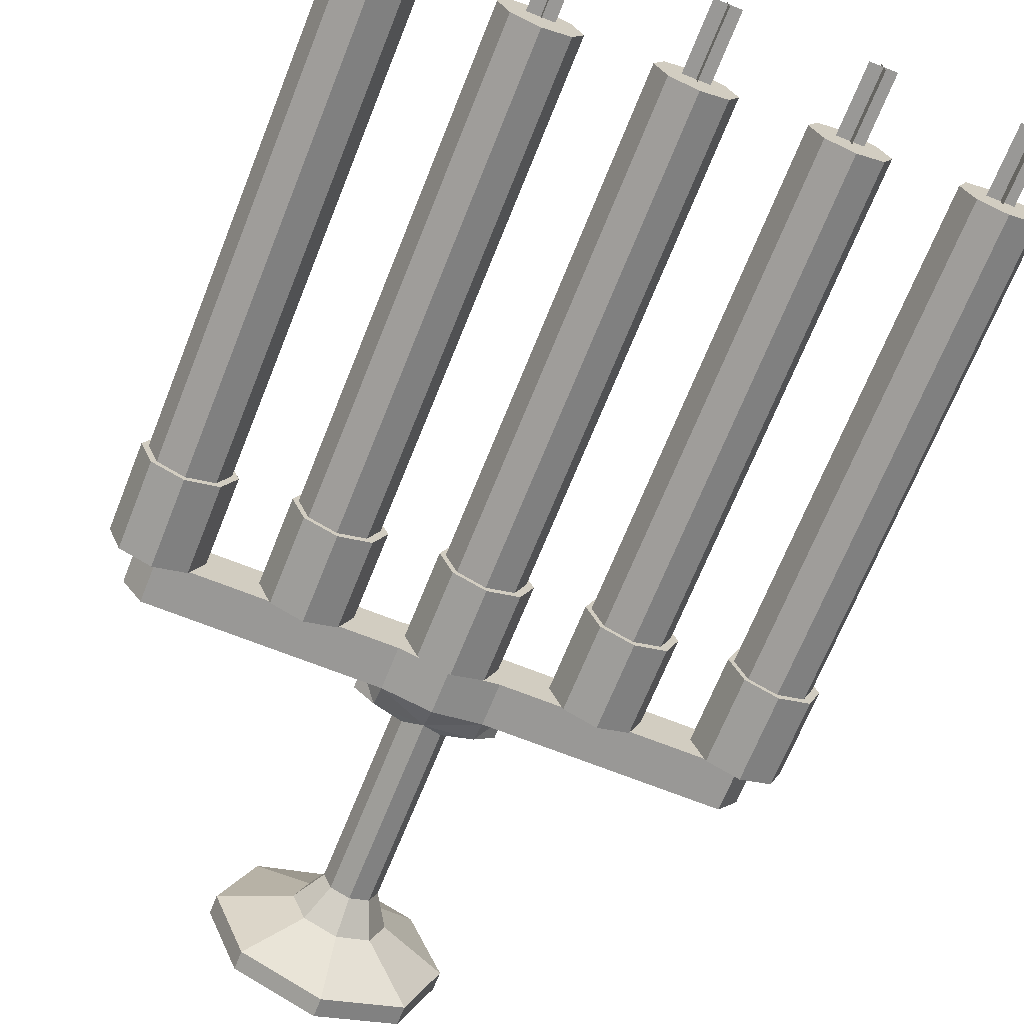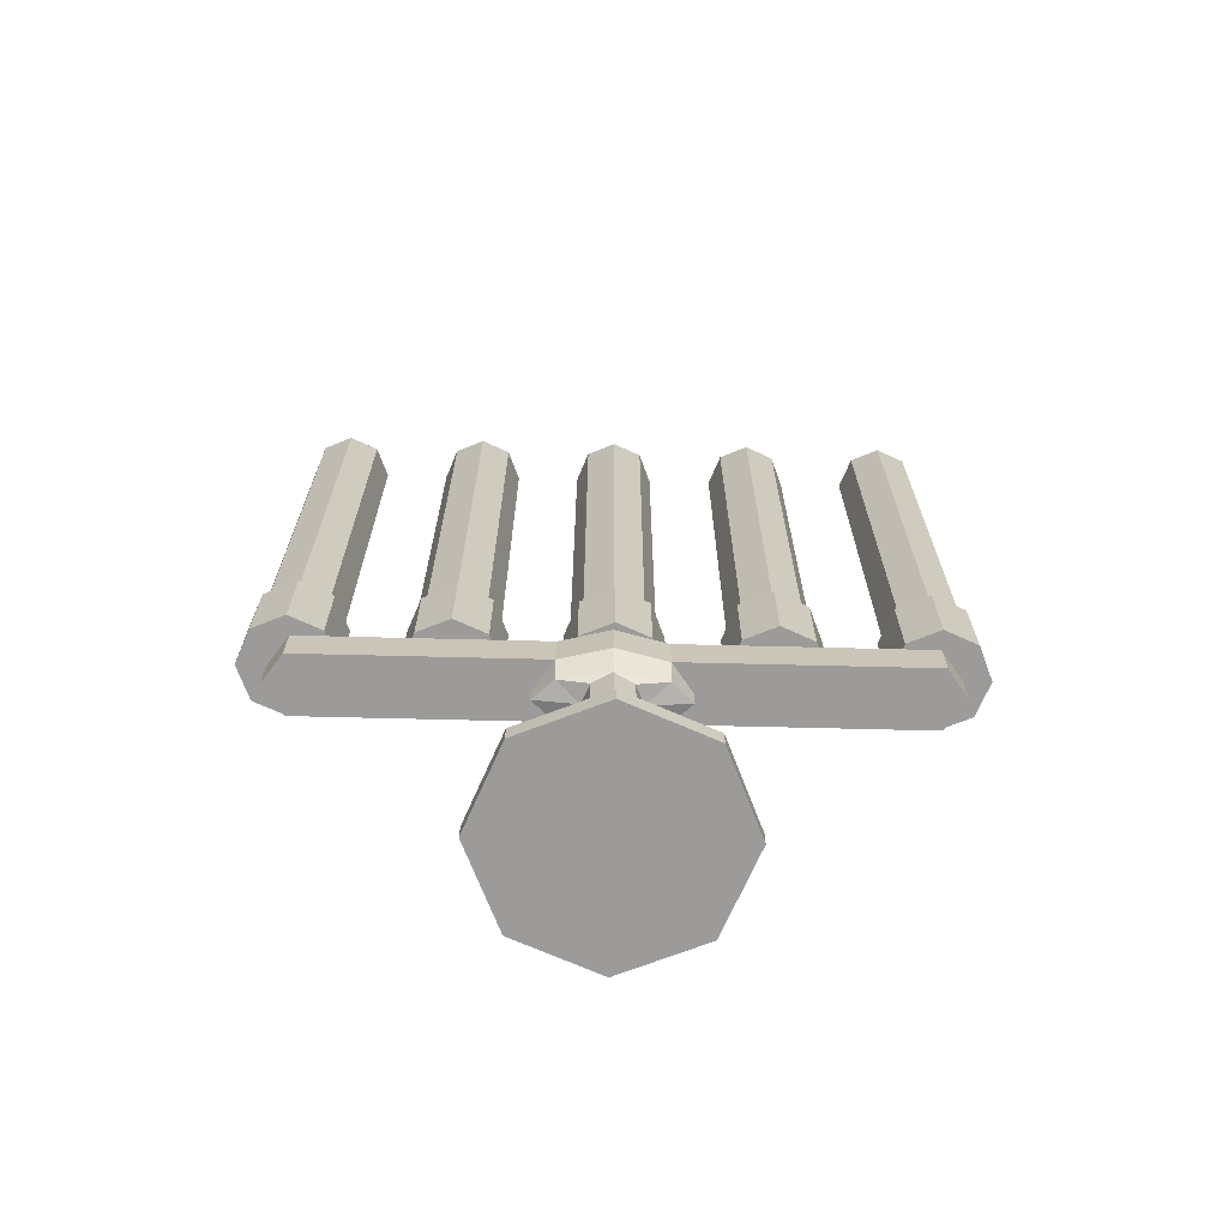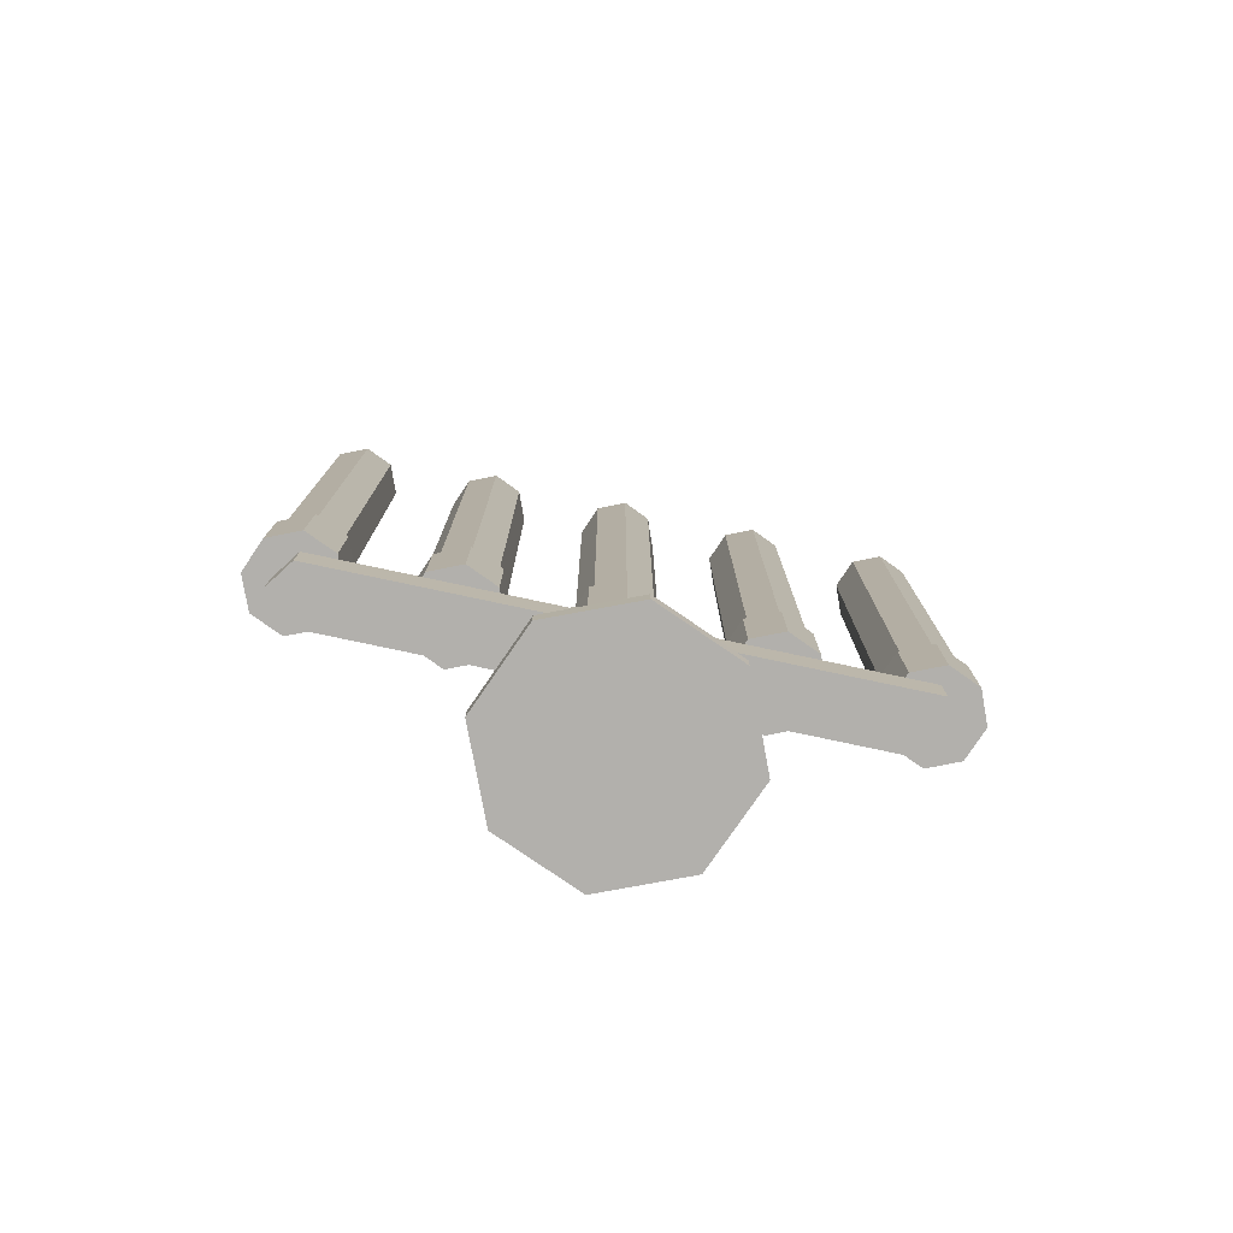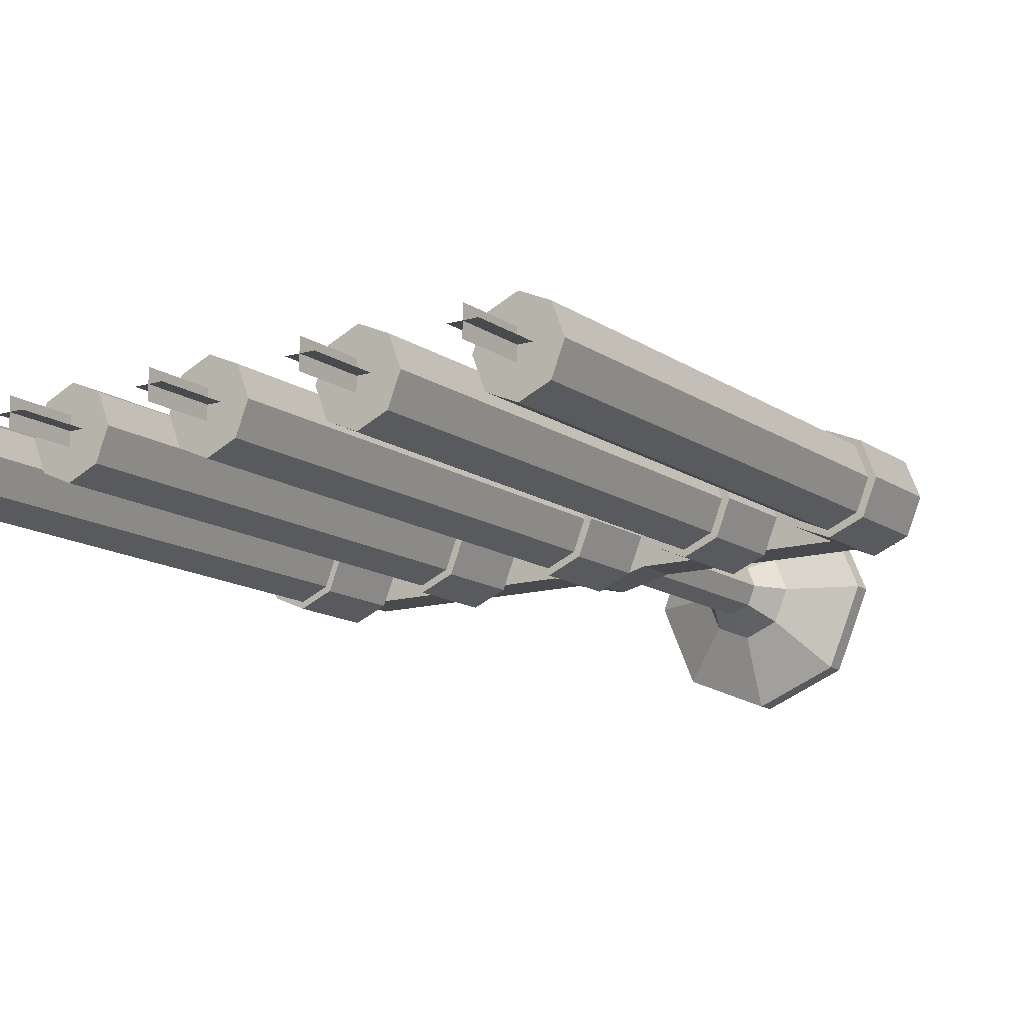
<metadata>
{"format":"obj","ext":"obj","renderer":"f3d","projection":"perspective","resolution":1024,"background":"white","views":[{"elev":-68.6,"azim":158.2,"up":"+Z"},{"elev":-69.8,"azim":178.6,"up":"+Y"},{"elev":-78.6,"azim":-12.0,"up":"+Y"},{"elev":-13.3,"azim":-146.5,"up":"+Z"}]}
</metadata>
<code>
o candle_336x3
v 0.1483 0.4309 -0.04371
v 0.1483 0.9666 -0.04371
v 0.1776 0.4309 -0.0309
v 0.1776 0.9666 -0.0309
v 0.1897 0.4309 -0
v 0.1897 0.9666 -0
v 0.1776 0.4309 0.0309
v 0.1776 0.9666 0.0309
v 0.1483 0.4309 0.04371
v 0.1483 0.9666 0.04371
v 0.119 0.4309 0.0309
v 0.119 0.9666 0.0309
v 0.1069 0.4309 -0
v 0.1069 0.9666 -0
v 0.119 0.4309 -0.0309
v 0.119 0.9666 -0.0309
v 0.1487 1.039 0.01519
v 0.1487 0.9673 0.01519
v 0.1487 1.039 -0.01289
v 0.1487 0.9673 -0.01289
v 0.1627 1.039 0.001148
v 0.1627 0.9673 0.001148
v 0.1346 1.039 0.001148
v 0.1346 0.9673 0.001148
v -0.3365 0.3646 -0.03613
v -0.3507 0.3646 -0.000676
v -0.3365 0.3646 0.03478
v -0.3022 0.3646 0.04947
v -0.2679 0.3646 0.03478
v -0.2537 0.3646 -0.000676
v -0.2679 0.3646 -0.03613
v -0.3022 0.3646 -0.05082
v -0.3365 0.4579 -0.03613
v -0.3507 0.4579 -0.000676
v -0.3365 0.4579 0.03478
v -0.3022 0.4579 0.04947
v -0.2679 0.4579 0.03478
v -0.2537 0.4579 -0.000676
v -0.2679 0.4579 -0.03613
v -0.3022 0.4579 -0.05082
v -0.315 0.9673 0.001148
v -0.315 1.039 0.001148
v -0.2869 0.9673 0.001148
v -0.2869 1.039 0.001148
v -0.301 0.9673 -0.01289
v -0.301 1.039 -0.01289
v -0.301 0.9673 0.01519
v -0.301 1.039 0.01519
v -0.1517 0.4309 -0.04371
v -0.1517 0.9666 -0.04371
v -0.1224 0.4309 -0.0309
v -0.1224 0.9666 -0.0309
v -0.1103 0.4309 -0
v -0.1103 0.9666 -0
v -0.1224 0.4309 0.0309
v -0.1224 0.9666 0.0309
v -0.1517 0.4309 0.04371
v -0.1517 0.9666 0.04371
v -0.181 0.4309 0.0309
v -0.181 0.9666 0.0309
v -0.1931 0.4309 -0
v -0.1931 0.9666 -0
v -0.181 0.4309 -0.0309
v -0.181 0.9666 -0.0309
v -0.1514 1.039 0.01519
v -0.1514 0.9673 0.01519
v -0.1514 1.039 -0.01289
v -0.1514 0.9673 -0.01289
v -0.1373 1.039 0.001148
v -0.1373 0.9673 0.001148
v -0.1654 1.039 0.001148
v -0.1654 0.9673 0.001148
v -0.001184 0.4309 -0.04371
v -0.001184 0.9666 -0.04371
v 0.02811 0.4309 -0.0309
v 0.02811 0.9666 -0.0309
v 0.04025 0.4309 -0
v 0.04025 0.9666 -0
v 0.02811 0.4309 0.0309
v 0.02811 0.9666 0.0309
v -0.001184 0.4309 0.04371
v -0.001184 0.9666 0.04371
v -0.03048 0.4309 0.0309
v -0.03048 0.9666 0.0309
v -0.04262 0.4309 -0
v -0.04262 0.9666 -0
v -0.03048 0.4309 -0.0309
v -0.03048 0.9666 -0.0309
v -0.000836 1.039 0.01519
v -0.000836 0.9673 0.01519
v -0.000836 1.039 -0.01289
v -0.000836 0.9673 -0.01289
v 0.0132 1.039 0.001148
v 0.0132 0.9673 0.001148
v -0.01487 1.039 0.001148
v -0.01487 0.9673 0.001148
v 0.2982 0.4309 -0.04371
v 0.2982 0.9666 -0.04371
v 0.3275 0.4309 -0.0309
v 0.3275 0.9666 -0.0309
v 0.3396 0.4309 -0
v 0.3396 0.9666 -0
v 0.3275 0.4309 0.0309
v 0.3275 0.9666 0.0309
v 0.2982 0.4309 0.04371
v 0.2982 0.9666 0.04371
v 0.2689 0.4309 0.0309
v 0.2689 0.9666 0.0309
v 0.2568 0.4309 -0
v 0.2568 0.9666 -0
v 0.2689 0.4309 -0.0309
v 0.2689 0.9666 -0.0309
v 0.2985 1.039 0.01519
v 0.2985 0.9673 0.01519
v 0.2985 1.039 -0.01289
v 0.2985 0.9673 -0.01289
v 0.3126 1.039 0.001148
v 0.3126 0.9673 0.001148
v 0.2845 1.039 0.001148
v 0.2845 0.9673 0.001148
v -0.000738 0.1888 -0.02936
v -0.000738 0.2876 -0.02936
v 0.01954 0.1888 -0.02096
v 0.01954 0.2876 -0.02096
v 0.02794 0.1888 -0.000676
v 0.02794 0.2876 -0.000676
v 0.01954 0.1888 0.0196
v 0.01954 0.2876 0.0196
v -0.000738 0.1888 0.028
v -0.000738 0.2876 0.028
v -0.02102 0.1888 0.0196
v -0.02102 0.2876 0.0196
v -0.02942 0.1888 -0.000676
v -0.02942 0.2876 -0.000676
v -0.02102 0.1888 -0.02096
v -0.02102 0.2876 -0.02096
v -0.000738 0.08972 -0.02936
v 0.01954 0.08972 -0.02096
v 0.02794 0.08972 -0.000676
v 0.01954 0.08972 0.0196
v -0.000738 0.08972 0.028
v -0.02102 0.08972 0.0196
v -0.02942 0.08972 -0.000676
v -0.02102 0.08972 -0.02096
v -0.000737 0.05544 -0.04979
v 0.03399 0.05544 -0.0354
v 0.04838 0.05544 -0.000676
v 0.03399 0.05544 0.03405
v -0.000737 0.05544 0.04844
v -0.03547 0.05544 0.03405
v -0.04985 0.05544 -0.000676
v -0.03547 0.05544 -0.0354
v -0.000737 0.02623 -0.1214
v 0.0846 0.02623 -0.08602
v 0.12 0.02623 -0.000676
v 0.0846 0.02623 0.08466
v -0.000737 0.02623 0.12
v -0.08608 0.02623 0.08466
v -0.1214 0.02623 -0.000676
v -0.08608 0.02623 -0.08602
v -0.000737 0.005908 -0.1214
v 0.0846 0.005908 -0.08602
v 0.12 0.005908 -0.000676
v 0.0846 0.005908 0.08466
v -0.000737 0.005908 0.12
v -0.08608 0.005908 0.08466
v -0.1214 0.005908 -0.000676
v -0.08608 0.005908 -0.08602
v -0.000737 0.2952 -0.02936
v 0.05135 0.2952 -0.02096
v 0.07292 0.2952 -0.000676
v 0.05135 0.2952 0.0196
v -0.000737 0.2952 0.028
v -0.05282 0.2952 0.0196
v -0.0744 0.2952 -0.000676
v -0.05282 0.2952 -0.02096
v -0.000737 0.318 -0.04372
v 0.05135 0.318 -0.03112
v 0.07292 0.318 -0.000676
v 0.05135 0.318 0.02976
v -0.000737 0.318 0.04237
v -0.05282 0.318 0.02976
v -0.0744 0.318 -0.000676
v -0.05282 0.318 -0.03112
v -0.000737 0.3638 -0.04372
v 0.05135 0.3638 -0.03112
v 0.07292 0.3638 -0.000676
v 0.05135 0.3638 0.02976
v -0.000737 0.3638 0.04237
v -0.05282 0.3638 0.02976
v -0.0744 0.3638 -0.000676
v -0.05282 0.3638 -0.03112
v -0.3306 0.9666 -0.0309
v -0.3306 0.4309 -0.0309
v -0.3427 0.9666 -0
v -0.3427 0.4309 -0
v -0.3306 0.9666 0.0309
v -0.3306 0.4309 0.0309
v -0.3013 0.9666 0.04371
v -0.3013 0.4309 0.04371
v -0.272 0.9666 0.0309
v -0.272 0.4309 0.0309
v -0.2599 0.9666 -0
v -0.2599 0.4309 -0
v -0.272 0.9666 -0.0309
v -0.272 0.4309 -0.0309
v -0.3013 0.9666 -0.04371
v -0.3013 0.4309 -0.04371
v -0.1526 0.4579 -0.05082
v -0.1183 0.4579 -0.03613
v -0.1041 0.4579 -0.000676
v -0.1183 0.4579 0.03478
v -0.1526 0.4579 0.04947
v -0.1869 0.4579 0.03478
v -0.2011 0.4579 -0.000676
v -0.1869 0.4579 -0.03613
v -0.1526 0.3646 -0.05082
v -0.1183 0.3646 -0.03613
v -0.1041 0.3646 -0.000676
v -0.1183 0.3646 0.03478
v -0.1526 0.3646 0.04947
v -0.1869 0.3646 0.03478
v -0.2011 0.3646 -0.000676
v -0.1869 0.3646 -0.03613
v -0.002036 0.4579 -0.05082
v 0.03225 0.4579 -0.03613
v 0.04645 0.4579 -0.000676
v 0.03225 0.4579 0.03478
v -0.002036 0.4579 0.04947
v -0.03632 0.4579 0.03478
v -0.05052 0.4579 -0.000676
v -0.03632 0.4579 -0.03613
v -0.002036 0.3646 -0.05082
v 0.03225 0.3646 -0.03613
v 0.04645 0.3646 -0.000676
v 0.03225 0.3646 0.03478
v -0.002036 0.3646 0.04947
v -0.03632 0.3646 0.03478
v -0.05052 0.3646 -0.000676
v -0.03632 0.3646 -0.03613
v 0.1474 0.4579 -0.05082
v 0.1817 0.4579 -0.03613
v 0.1959 0.4579 -0.000676
v 0.1817 0.4579 0.03478
v 0.1474 0.4579 0.04947
v 0.1131 0.4579 0.03478
v 0.09889 0.4579 -0.000676
v 0.1131 0.4579 -0.03613
v 0.1474 0.3646 -0.05082
v 0.1817 0.3646 -0.03613
v 0.1959 0.3646 -0.000676
v 0.1817 0.3646 0.03478
v 0.1474 0.3646 0.04947
v 0.1131 0.3646 0.03478
v 0.09889 0.3646 -0.000676
v 0.1131 0.3646 -0.03613
v 0.2995 1.039 0.01519
v 0.2982 0.4579 -0.05082
v 0.3325 0.4579 -0.03613
v 0.3467 0.4579 -0.000676
v 0.3325 0.4579 0.03478
v 0.2982 0.4579 0.04947
v 0.264 0.4579 0.03478
v 0.2498 0.4579 -0.000676
v 0.264 0.4579 -0.03613
v 0.2982 0.3646 -0.05082
v 0.3325 0.3646 -0.03613
v 0.3467 0.3646 -0.000676
v 0.3325 0.3646 0.03478
v 0.2982 0.3646 0.04947
v 0.264 0.3646 0.03478
v 0.2498 0.3646 -0.000676
v 0.264 0.3646 -0.03613
v 0.2959 0.318 -0.03112
v 0.3175 0.318 -0.000676
v 0.2959 0.318 0.02976
v 0.2959 0.3638 -0.03112
v 0.3175 0.3638 -0.000676
v 0.2959 0.3638 0.02976
v -0.3017 0.318 0.02976
v -0.3233 0.318 -0.000676
v -0.3017 0.318 -0.03112
v -0.3017 0.3638 0.02976
v -0.3233 0.3638 -0.000676
v -0.3017 0.3638 -0.03112
f 2 3 1
f 4 5 3
f 6 7 5
f 8 9 7
f 10 11 9
f 12 13 11
f 14 10 6
f 14 15 13
f 16 1 15
f 7 11 15
f 18 19 17
f 22 23 21
f 37 28 36
f 40 31 39
f 38 29 37
f 36 27 35
f 34 25 33
f 26 28 30
f 33 32 40
f 36 34 40
f 35 26 34
f 39 30 38
f 43 42 44
f 47 46 48
f 50 51 49
f 52 53 51
f 54 55 53
f 56 57 55
f 58 59 57
f 60 61 59
f 62 58 54
f 62 63 61
f 64 49 63
f 55 59 63
f 66 67 65
f 70 71 69
f 74 75 73
f 76 77 75
f 78 79 77
f 80 81 79
f 82 83 81
f 84 85 83
f 86 82 78
f 86 87 85
f 88 73 87
f 79 83 87
f 90 91 89
f 94 95 93
f 98 99 97
f 100 101 99
f 102 103 101
f 104 105 103
f 106 107 105
f 108 109 107
f 110 106 102
f 110 111 109
f 112 97 111
f 103 107 111
f 114 115 113
f 118 119 117
f 122 123 121
f 124 125 123
f 126 127 125
f 128 129 127
f 130 131 129
f 132 133 131
f 136 169 122
f 134 135 133
f 136 121 135
f 129 140 127
f 143 152 151
f 135 143 133
f 125 138 123
f 131 141 129
f 121 144 135
f 123 137 121
f 127 139 125
f 133 142 131
f 151 158 150
f 141 150 149
f 139 148 147
f 137 146 145
f 137 152 144
f 143 150 142
f 141 148 140
f 139 146 138
f 154 161 153
f 149 156 148
f 147 154 146
f 151 160 159
f 149 158 157
f 147 156 155
f 145 154 153
f 145 160 152
f 164 166 168
f 153 168 160
f 159 166 158
f 157 164 156
f 155 162 154
f 160 167 159
f 158 165 157
f 156 163 155
f 170 179 171
f 124 169 170
f 126 172 128
f 134 174 175
f 128 173 130
f 134 176 136
f 126 170 171
f 132 173 174
f 177 192 185
f 176 183 184
f 173 182 174
f 172 179 180
f 169 178 170
f 169 184 177
f 174 183 175
f 173 180 181
f 191 189 187
f 183 282 184
f 180 189 181
f 180 279 188
f 191 283 190
f 181 190 182
f 186 274 178
f 178 185 186
f 193 208 194
f 207 206 208
f 205 204 206
f 201 200 202
f 197 196 198
f 202 198 194
f 195 194 196
f 203 202 204
f 199 198 200
f 195 199 203
f 213 215 209
f 223 221 219
f 215 224 216
f 213 222 214
f 211 220 212
f 209 218 210
f 216 217 209
f 214 223 215
f 212 221 213
f 210 219 211
f 229 231 225
f 239 237 235
f 231 240 232
f 229 238 230
f 227 236 228
f 225 234 226
f 232 233 225
f 230 239 231
f 228 237 229
f 226 235 227
f 245 247 241
f 255 253 251
f 247 256 248
f 245 254 246
f 243 252 244
f 241 250 242
f 248 249 241
f 246 255 247
f 244 253 245
f 242 251 243
f 262 264 258
f 272 270 268
f 264 273 265
f 262 271 263
f 260 269 261
f 258 267 259
f 265 266 258
f 263 272 264
f 261 270 262
f 259 268 260
f 275 277 278
f 275 279 276
f 187 277 186
f 179 276 180
f 187 279 278
f 179 274 275
f 280 284 281
f 281 285 282
f 190 280 182
f 184 285 192
f 191 285 284
f 183 280 281
f 2 4 3
f 4 6 5
f 6 8 7
f 8 10 9
f 10 12 11
f 12 14 13
f 6 4 2
f 2 16 14
f 14 12 10
f 10 8 6
f 6 2 14
f 14 16 15
f 16 2 1
f 15 1 3
f 3 5 7
f 7 9 11
f 11 13 15
f 15 3 7
f 18 20 19
f 22 24 23
f 37 29 28
f 40 32 31
f 38 30 29
f 36 28 27
f 34 26 25
f 30 31 32
f 32 25 26
f 26 27 28
f 28 29 30
f 30 32 26
f 33 25 32
f 40 39 38
f 38 37 36
f 36 35 34
f 34 33 40
f 40 38 36
f 35 27 26
f 39 31 30
f 43 41 42
f 47 45 46
f 50 52 51
f 52 54 53
f 54 56 55
f 56 58 57
f 58 60 59
f 60 62 61
f 54 52 50
f 50 64 62
f 62 60 58
f 58 56 54
f 54 50 62
f 62 64 63
f 64 50 49
f 63 49 51
f 51 53 55
f 55 57 59
f 59 61 63
f 63 51 55
f 66 68 67
f 70 72 71
f 74 76 75
f 76 78 77
f 78 80 79
f 80 82 81
f 82 84 83
f 84 86 85
f 78 76 74
f 74 88 86
f 86 84 82
f 82 80 78
f 78 74 86
f 86 88 87
f 88 74 73
f 87 73 75
f 75 77 79
f 79 81 83
f 83 85 87
f 87 75 79
f 90 92 91
f 94 96 95
f 98 100 99
f 100 102 101
f 102 104 103
f 104 106 105
f 106 108 107
f 108 110 109
f 102 100 98
f 98 112 110
f 110 108 106
f 106 104 102
f 102 98 110
f 110 112 111
f 112 98 97
f 111 97 99
f 99 101 103
f 103 105 107
f 107 109 111
f 111 99 103
f 114 116 115
f 118 120 119
f 122 124 123
f 124 126 125
f 126 128 127
f 128 130 129
f 130 132 131
f 132 134 133
f 136 176 169
f 134 136 135
f 136 122 121
f 129 141 140
f 143 144 152
f 135 144 143
f 125 139 138
f 131 142 141
f 121 137 144
f 123 138 137
f 127 140 139
f 133 143 142
f 151 159 158
f 141 142 150
f 139 140 148
f 137 138 146
f 137 145 152
f 143 151 150
f 141 149 148
f 139 147 146
f 154 162 161
f 149 157 156
f 147 155 154
f 151 152 160
f 149 150 158
f 147 148 156
f 145 146 154
f 145 153 160
f 168 161 162
f 162 163 164
f 164 165 166
f 166 167 168
f 168 162 164
f 153 161 168
f 159 167 166
f 157 165 164
f 155 163 162
f 160 168 167
f 158 166 165
f 156 164 163
f 170 178 179
f 124 122 169
f 126 171 172
f 134 132 174
f 128 172 173
f 134 175 176
f 126 124 170
f 132 130 173
f 177 184 192
f 176 175 183
f 173 181 182
f 172 171 179
f 169 177 178
f 169 176 184
f 174 182 183
f 173 172 180
f 187 186 185
f 185 192 191
f 191 190 189
f 189 188 187
f 187 185 191
f 183 281 282
f 180 188 189
f 180 276 279
f 191 284 283
f 181 189 190
f 186 277 274
f 178 177 185
f 193 207 208
f 207 205 206
f 205 203 204
f 201 199 200
f 197 195 196
f 194 208 206
f 206 204 202
f 202 200 198
f 198 196 194
f 194 206 202
f 195 193 194
f 203 201 202
f 199 197 198
f 203 205 207
f 207 193 195
f 195 197 199
f 199 201 203
f 203 207 195
f 209 210 211
f 211 212 213
f 213 214 215
f 215 216 209
f 209 211 213
f 219 218 217
f 217 224 223
f 223 222 221
f 221 220 219
f 219 217 223
f 215 223 224
f 213 221 222
f 211 219 220
f 209 217 218
f 216 224 217
f 214 222 223
f 212 220 221
f 210 218 219
f 225 226 227
f 227 228 229
f 229 230 231
f 231 232 225
f 225 227 229
f 235 234 233
f 233 240 239
f 239 238 237
f 237 236 235
f 235 233 239
f 231 239 240
f 229 237 238
f 227 235 236
f 225 233 234
f 232 240 233
f 230 238 239
f 228 236 237
f 226 234 235
f 241 242 243
f 243 244 245
f 245 246 247
f 247 248 241
f 241 243 245
f 251 250 249
f 249 256 255
f 255 254 253
f 253 252 251
f 251 249 255
f 247 255 256
f 245 253 254
f 243 251 252
f 241 249 250
f 248 256 249
f 246 254 255
f 244 252 253
f 242 250 251
f 258 259 260
f 260 261 262
f 262 263 264
f 264 265 258
f 258 260 262
f 268 267 266
f 266 273 272
f 272 271 270
f 270 269 268
f 268 266 272
f 264 272 273
f 262 270 271
f 260 268 269
f 258 266 267
f 265 273 266
f 263 271 272
f 261 269 270
f 259 267 268
f 275 274 277
f 275 278 279
f 187 278 277
f 179 275 276
f 187 188 279
f 179 178 274
f 280 283 284
f 281 284 285
f 190 283 280
f 184 282 285
f 191 192 285
f 183 182 280

</code>
